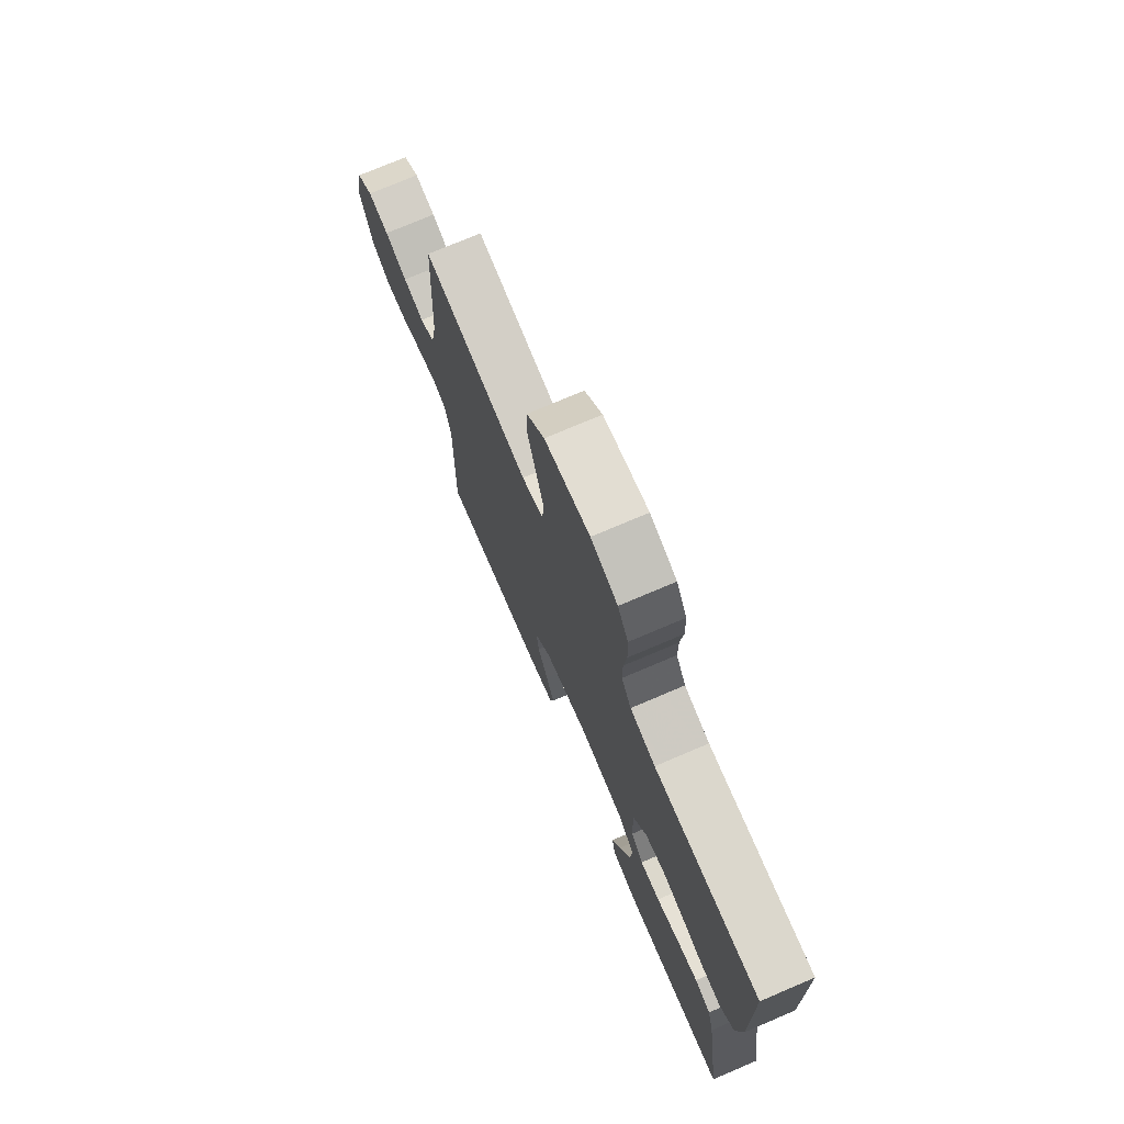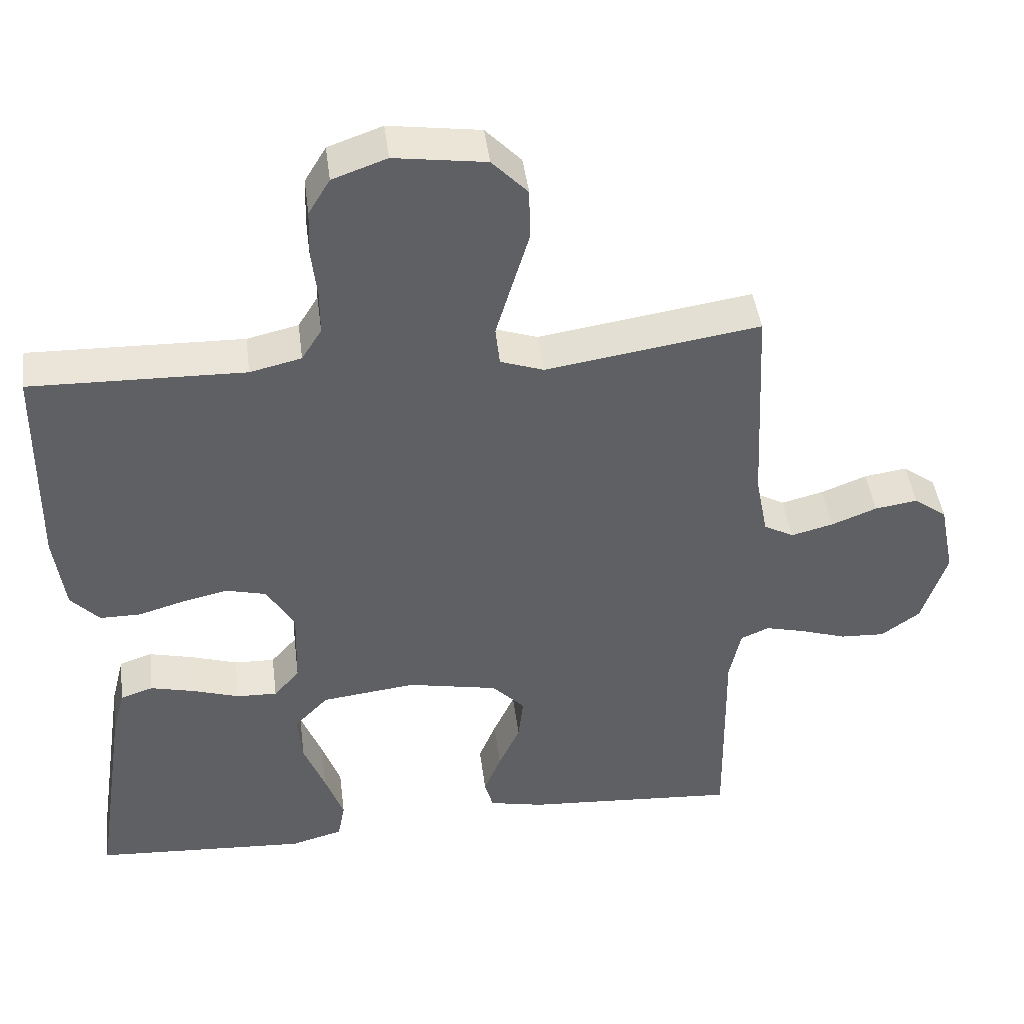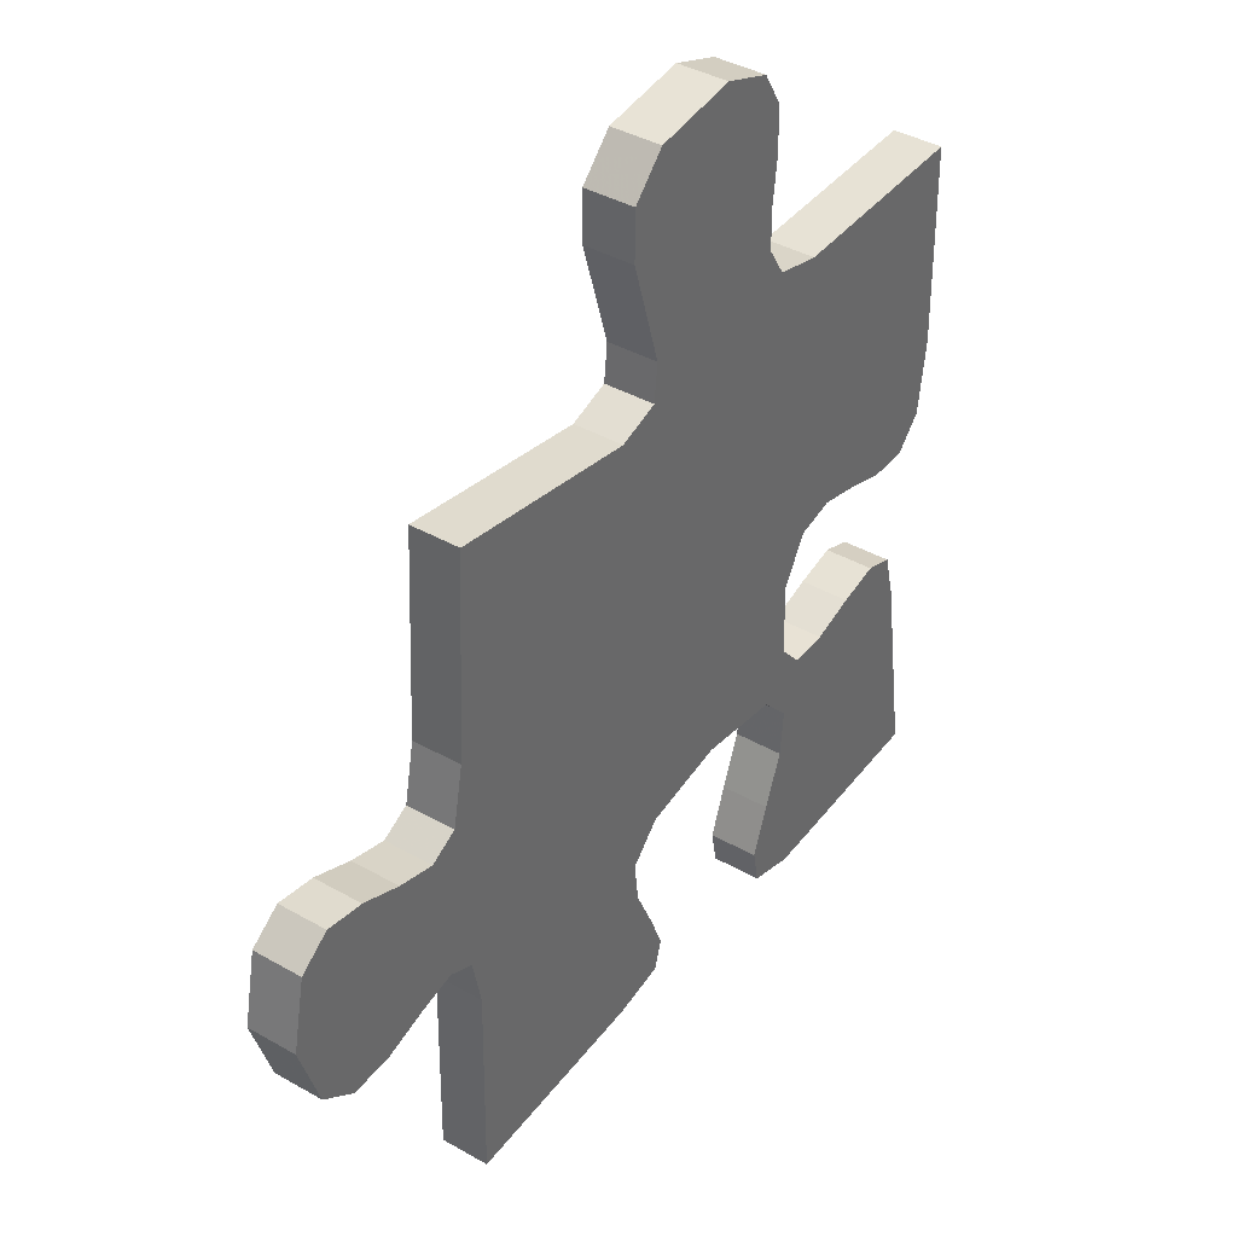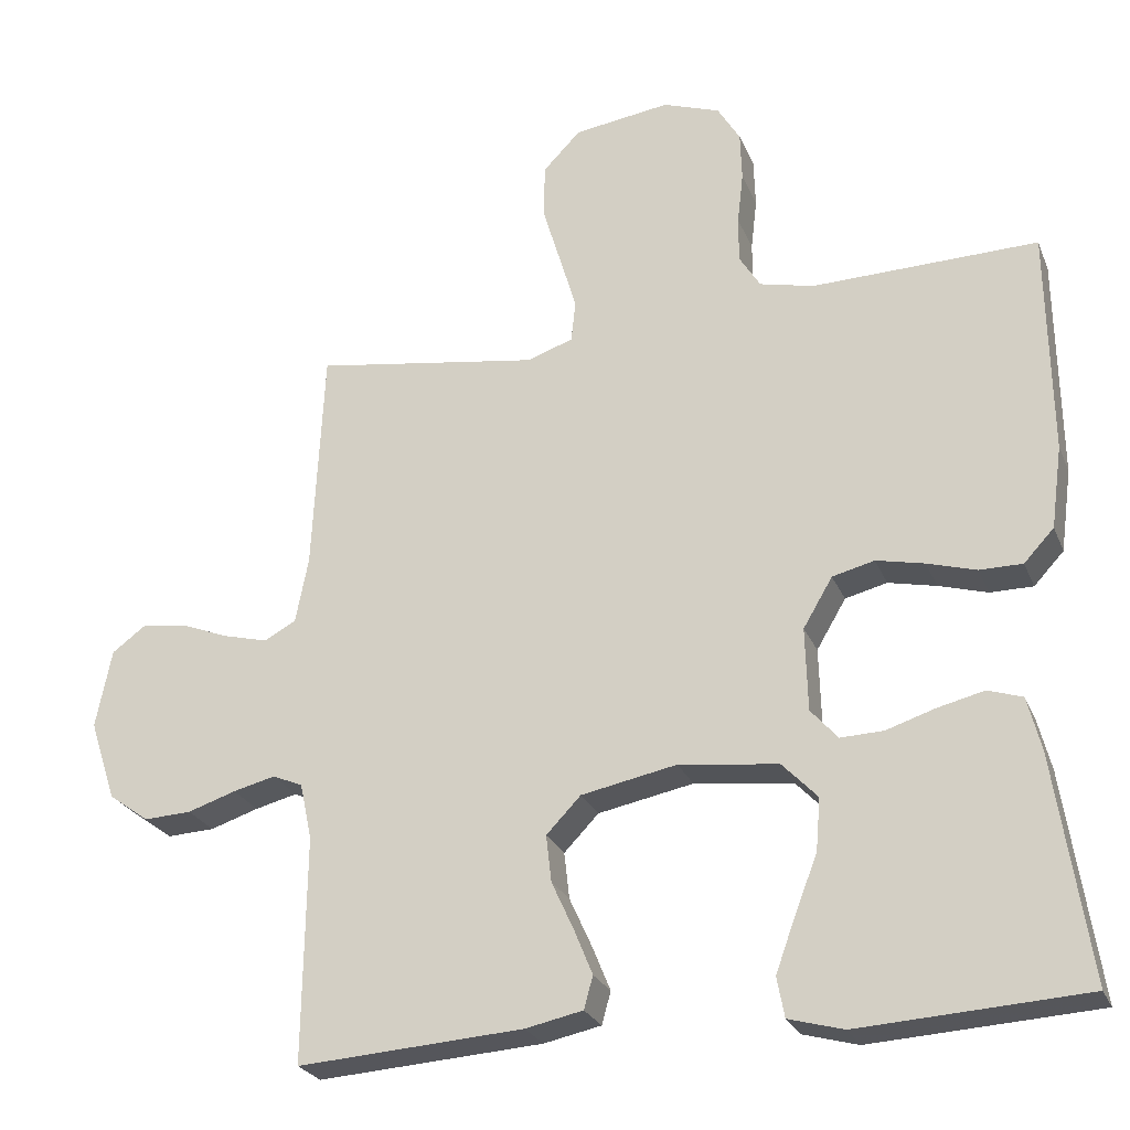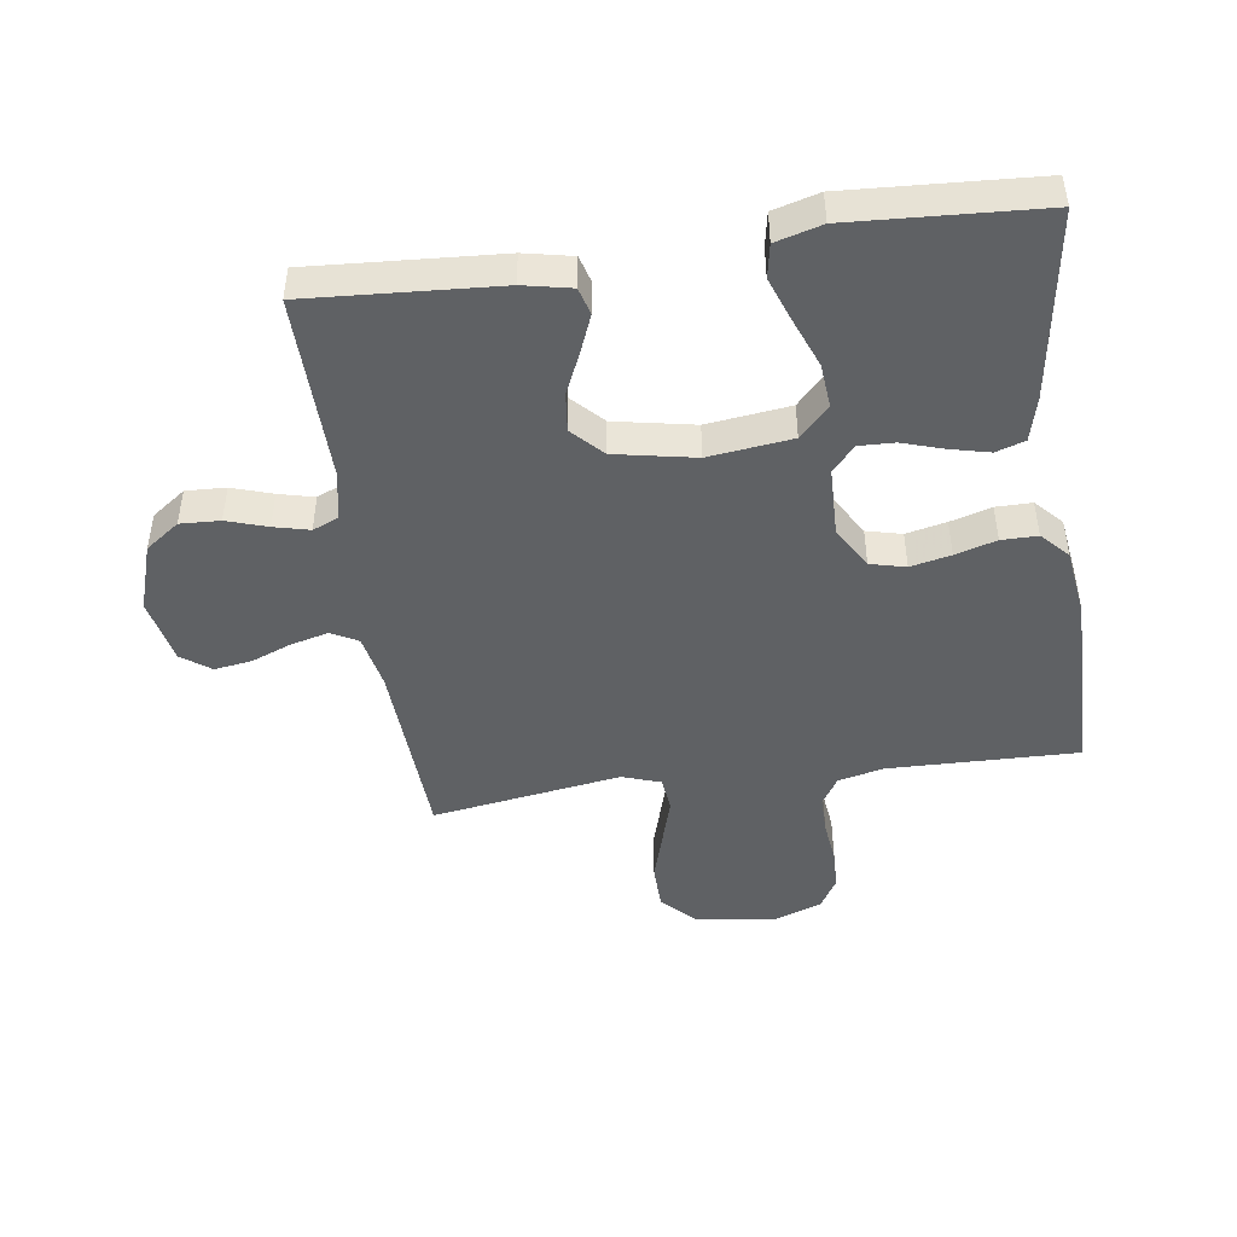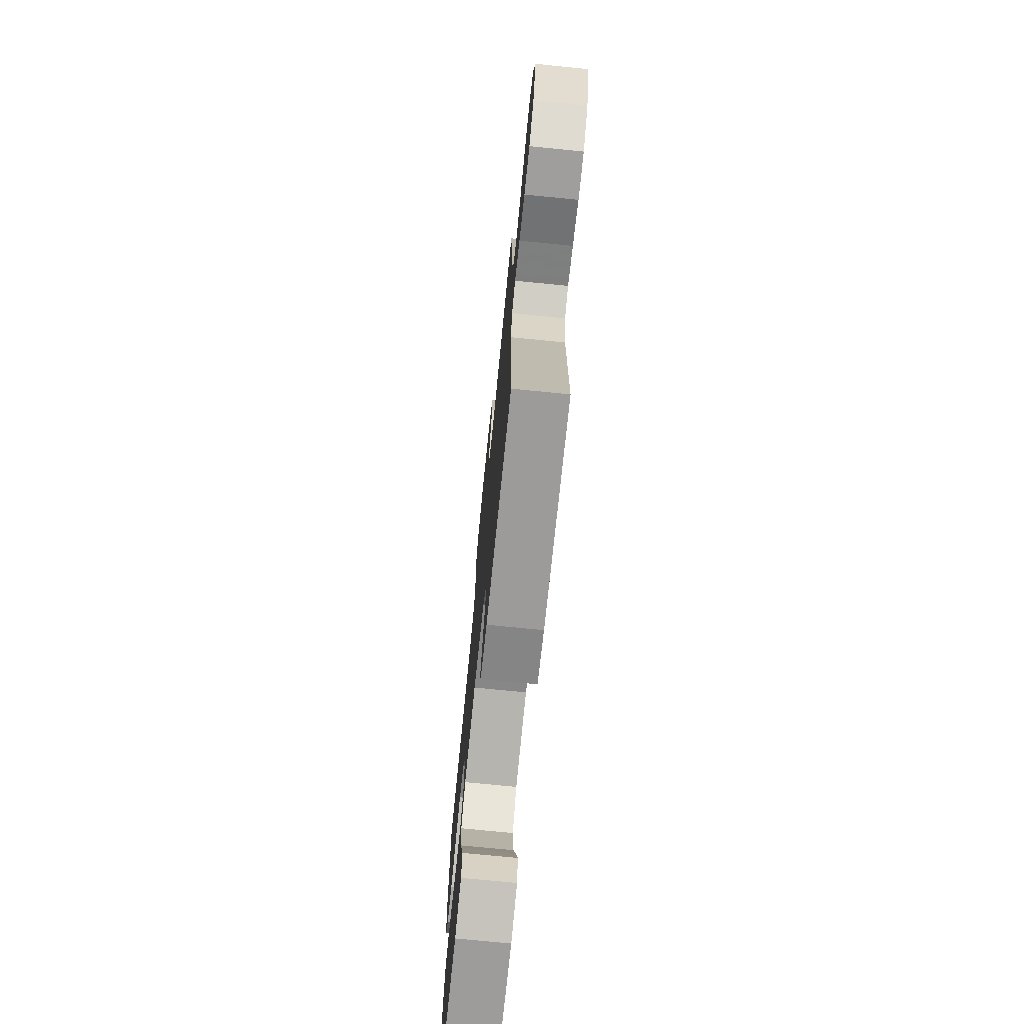
<metadata>
{"format":"obj","ext":"obj","renderer":"f3d","projection":"perspective","resolution":1024,"background":"white","views":[{"elev":74.3,"azim":-113.1,"up":"+Z"},{"elev":44.1,"azim":-7.2,"up":"+Z"},{"elev":39.8,"azim":125.2,"up":"+Z"},{"elev":-25.4,"azim":-161.1,"up":"+Z"},{"elev":-46.2,"azim":-171.8,"up":"+Y"},{"elev":-73.7,"azim":84.3,"up":"+Z"}]}
</metadata>
<code>
v -0.5 0.07 -0.5
v -0.455 0.07 -0.2
v -0.437 0.07 -0.129
v -0.391 0.07 -0.114
v -0.329 0.07 -0.129
v -0.264 0.07 -0.15
v -0.207 0.07 -0.152
v -0.171 0.07 -0.111
v -0.168 0.07 0
v -0.207 0.07 0.066
v -0.263 0.07 0.08
v -0.327 0.07 0.066
v -0.392 0.07 0.047
v -0.449 0.07 0.047
v -0.489 0.07 0.09
v -0.504 0.07 0.2
v -0.5 0.07 0.5
v -0.2 0.07 0.493
v -0.128 0.07 0.51
v -0.1 0.07 0.555
v -0.1 0.07 0.616
v -0.108 0.07 0.685
v -0.106 0.07 0.75
v -0.076 0.07 0.8
v 0 0.07 0.827
v 0.128 0.07 0.809
v 0.178 0.07 0.757
v 0.179 0.07 0.684
v 0.155 0.07 0.604
v 0.133 0.07 0.53
v 0.139 0.07 0.475
v 0.2 0.07 0.454
v 0.5 0.07 0.5
v 0.515 0.07 0.2
v 0.532 0.07 0.113
v 0.574 0.07 0.09
v 0.633 0.07 0.105
v 0.697 0.07 0.13
v 0.757 0.07 0.139
v 0.803 0.07 0.105
v 0.824 0.07 0
v 0.789 0.07 -0.107
v 0.735 0.07 -0.146
v 0.672 0.07 -0.143
v 0.608 0.07 -0.122
v 0.552 0.07 -0.108
v 0.512 0.07 -0.125
v 0.496 0.07 -0.2
v 0.5 0.07 -0.5
v 0.2 0.07 -0.48
v 0.124 0.07 -0.464
v 0.112 0.07 -0.421
v 0.136 0.07 -0.362
v 0.166 0.07 -0.296
v 0.173 0.07 -0.234
v 0.127 0.07 -0.186
v 0 0.07 -0.161
v -0.132 0.07 -0.177
v -0.179 0.07 -0.226
v -0.173 0.07 -0.296
v -0.143 0.07 -0.373
v -0.117 0.07 -0.445
v -0.127 0.07 -0.498
v -0.2 0.07 -0.518
v -0.5 0 -0.5
v -0.455 0 -0.2
v -0.437 0 -0.129
v -0.391 0 -0.114
v -0.329 0 -0.129
v -0.264 0 -0.15
v -0.207 0 -0.152
v -0.171 0 -0.111
v -0.168 0 0
v -0.207 0 0.066
v -0.263 0 0.08
v -0.327 0 0.066
v -0.392 0 0.047
v -0.449 0 0.047
v -0.489 0 0.09
v -0.504 0 0.2
v -0.5 0 0.5
v -0.2 0 0.493
v -0.128 0 0.51
v -0.1 0 0.555
v -0.1 0 0.616
v -0.108 0 0.685
v -0.106 0 0.75
v -0.076 0 0.8
v 0 0 0.827
v 0.128 0 0.809
v 0.178 0 0.757
v 0.179 0 0.684
v 0.155 0 0.604
v 0.133 0 0.53
v 0.139 0 0.475
v 0.2 0 0.454
v 0.5 0 0.5
v 0.515 0 0.2
v 0.532 0 0.113
v 0.574 0 0.09
v 0.633 0 0.105
v 0.697 0 0.13
v 0.757 0 0.139
v 0.803 0 0.105
v 0.824 0 0
v 0.789 0 -0.107
v 0.735 0 -0.146
v 0.672 0 -0.143
v 0.608 0 -0.122
v 0.552 0 -0.108
v 0.512 0 -0.125
v 0.496 0 -0.2
v 0.5 0 -0.5
v 0.2 0 -0.48
v 0.124 0 -0.464
v 0.112 0 -0.421
v 0.136 0 -0.362
v 0.166 0 -0.296
v 0.173 0 -0.234
v 0.127 0 -0.186
v 0 0 -0.161
v -0.132 0 -0.177
v -0.179 0 -0.226
v -0.173 0 -0.296
v -0.143 0 -0.373
v -0.117 0 -0.445
v -0.127 0 -0.498
v -0.2 0 -0.518
f 4 5 6
f 3 4 6
f 2 3 6
f 1 2 6
f 64 1 6
f 63 64 6
f 62 63 6
f 61 62 6
f 60 61 6
f 59 60 6 7
f 58 59 7 8
f 57 58 8 9
f 56 57 9 10
f 52 53 54
f 51 52 54
f 50 51 54
f 49 50 54
f 48 49 54
f 47 48 54 55
f 46 47 55 56
f 43 44 45
f 42 43 45
f 41 42 45
f 40 41 45
f 39 40 45
f 38 39 45
f 37 38 45
f 36 37 45 46
f 46 56 10
f 36 46 10
f 35 36 10
f 32 33 34
f 35 10 11
f 34 35 11
f 32 34 11
f 31 32 11
f 27 28 29
f 26 27 29
f 25 26 29
f 24 25 29
f 23 24 29
f 22 23 29
f 21 22 29
f 20 21 29 30
f 31 11 12
f 30 31 12
f 20 30 12
f 19 20 12
f 16 17 18
f 16 18 19
f 15 16 19
f 14 15 19
f 13 14 19
f 12 13 19
f 70 69 68
f 70 68 67
f 70 67 66
f 70 66 65
f 70 65 128
f 70 128 127
f 70 127 126
f 70 126 125
f 70 125 124
f 71 70 124 123
f 72 71 123 122
f 73 72 122 121
f 74 73 121 120
f 118 117 116
f 118 116 115
f 118 115 114
f 118 114 113
f 118 113 112
f 119 118 112 111
f 120 119 111 110
f 109 108 107
f 109 107 106
f 109 106 105
f 109 105 104
f 109 104 103
f 109 103 102
f 109 102 101
f 110 109 101 100
f 74 120 110
f 74 110 100
f 74 100 99
f 98 97 96
f 75 74 99
f 75 99 98
f 75 98 96
f 75 96 95
f 93 92 91
f 93 91 90
f 93 90 89
f 93 89 88
f 93 88 87
f 93 87 86
f 93 86 85
f 94 93 85 84
f 76 75 95
f 76 95 94
f 76 94 84
f 76 84 83
f 82 81 80
f 83 82 80
f 83 80 79
f 83 79 78
f 83 78 77
f 83 77 76
f 1 65 66 2
f 2 66 67 3
f 3 67 68 4
f 4 68 69 5
f 5 69 70 6
f 6 70 71 7
f 7 71 72 8
f 8 72 73 9
f 9 73 74 10
f 10 74 75 11
f 11 75 76 12
f 12 76 77 13
f 13 77 78 14
f 14 78 79 15
f 15 79 80 16
f 16 80 81 17
f 17 81 82 18
f 18 82 83 19
f 19 83 84 20
f 20 84 85 21
f 21 85 86 22
f 22 86 87 23
f 23 87 88 24
f 24 88 89 25
f 25 89 90 26
f 26 90 91 27
f 27 91 92 28
f 28 92 93 29
f 29 93 94 30
f 30 94 95 31
f 31 95 96 32
f 32 96 97 33
f 33 97 98 34
f 34 98 99 35
f 35 99 100 36
f 36 100 101 37
f 37 101 102 38
f 38 102 103 39
f 39 103 104 40
f 40 104 105 41
f 41 105 106 42
f 42 106 107 43
f 43 107 108 44
f 44 108 109 45
f 45 109 110 46
f 46 110 111 47
f 47 111 112 48
f 48 112 113 49
f 49 113 114 50
f 50 114 115 51
f 51 115 116 52
f 52 116 117 53
f 53 117 118 54
f 54 118 119 55
f 55 119 120 56
f 56 120 121 57
f 57 121 122 58
f 58 122 123 59
f 59 123 124 60
f 60 124 125 61
f 61 125 126 62
f 62 126 127 63
f 63 127 128 64
f 64 128 65 1

</code>
